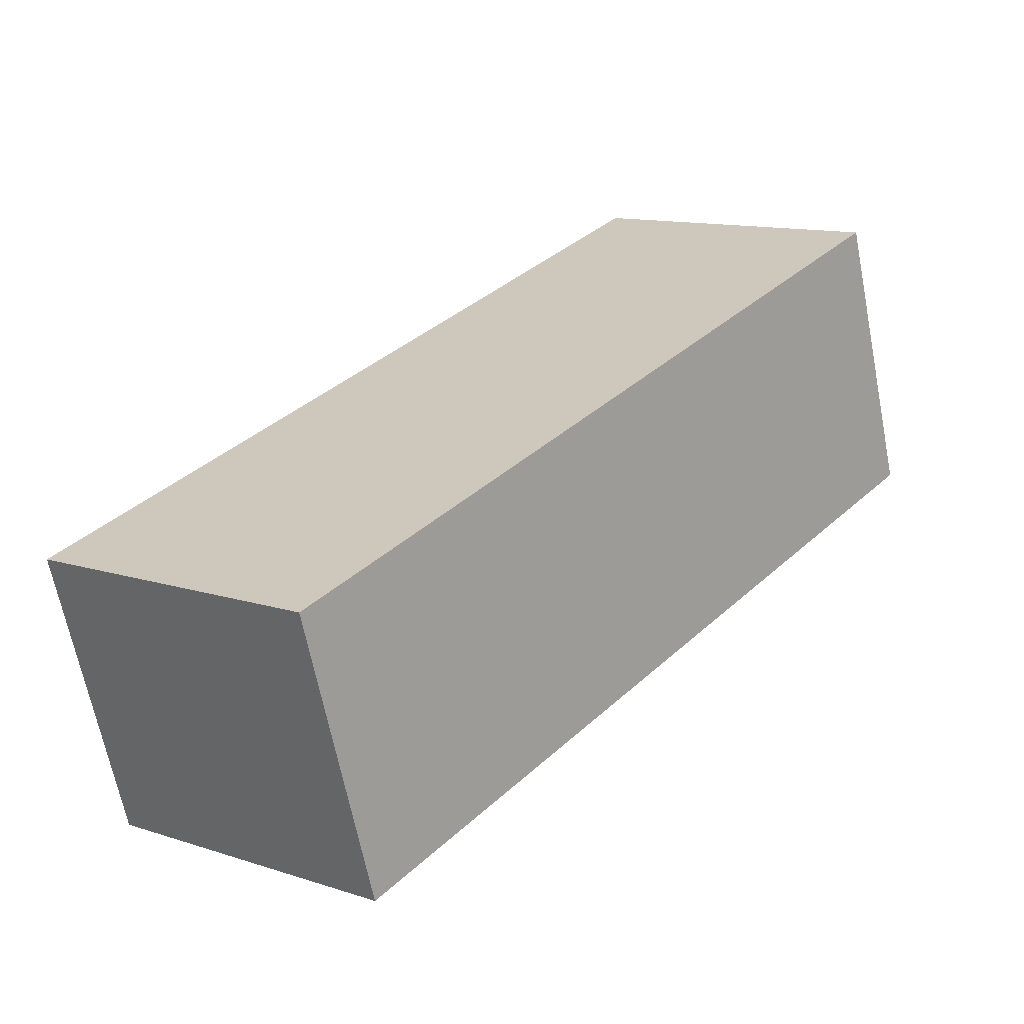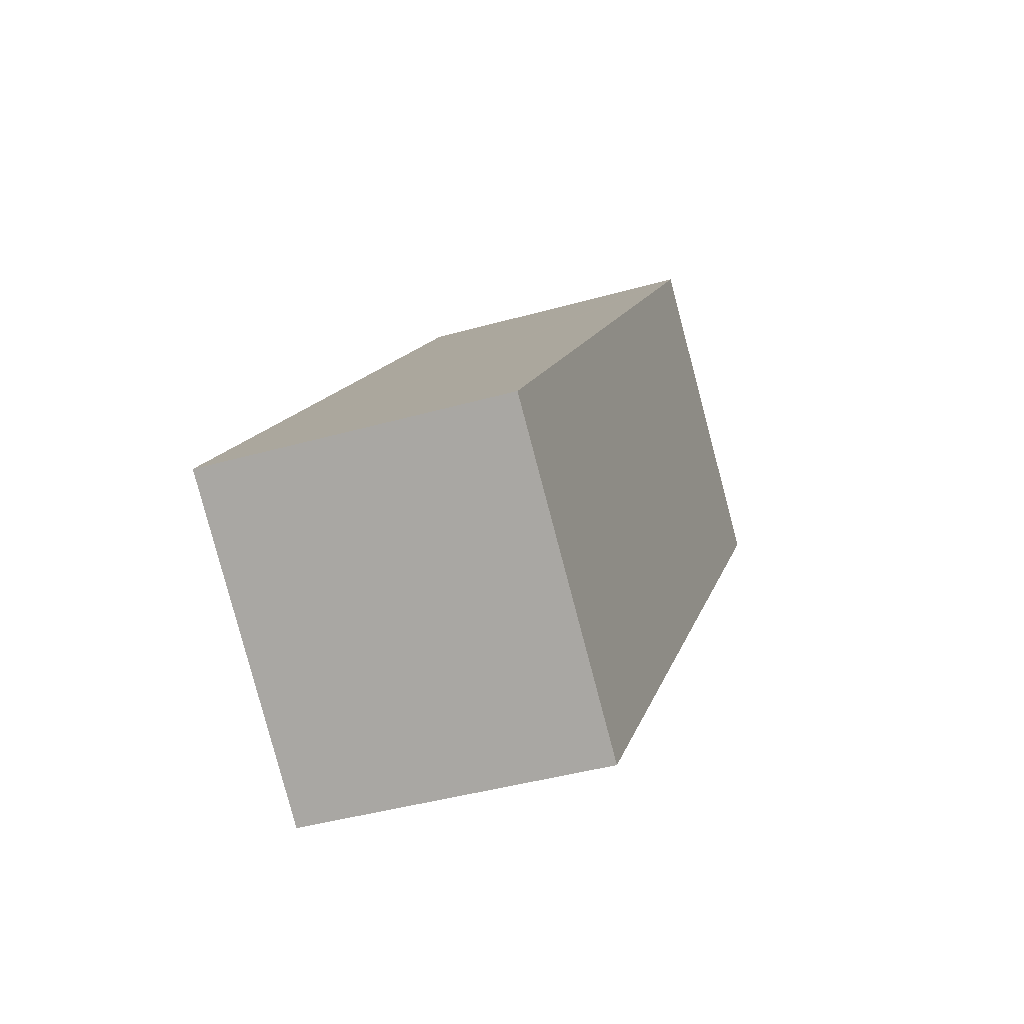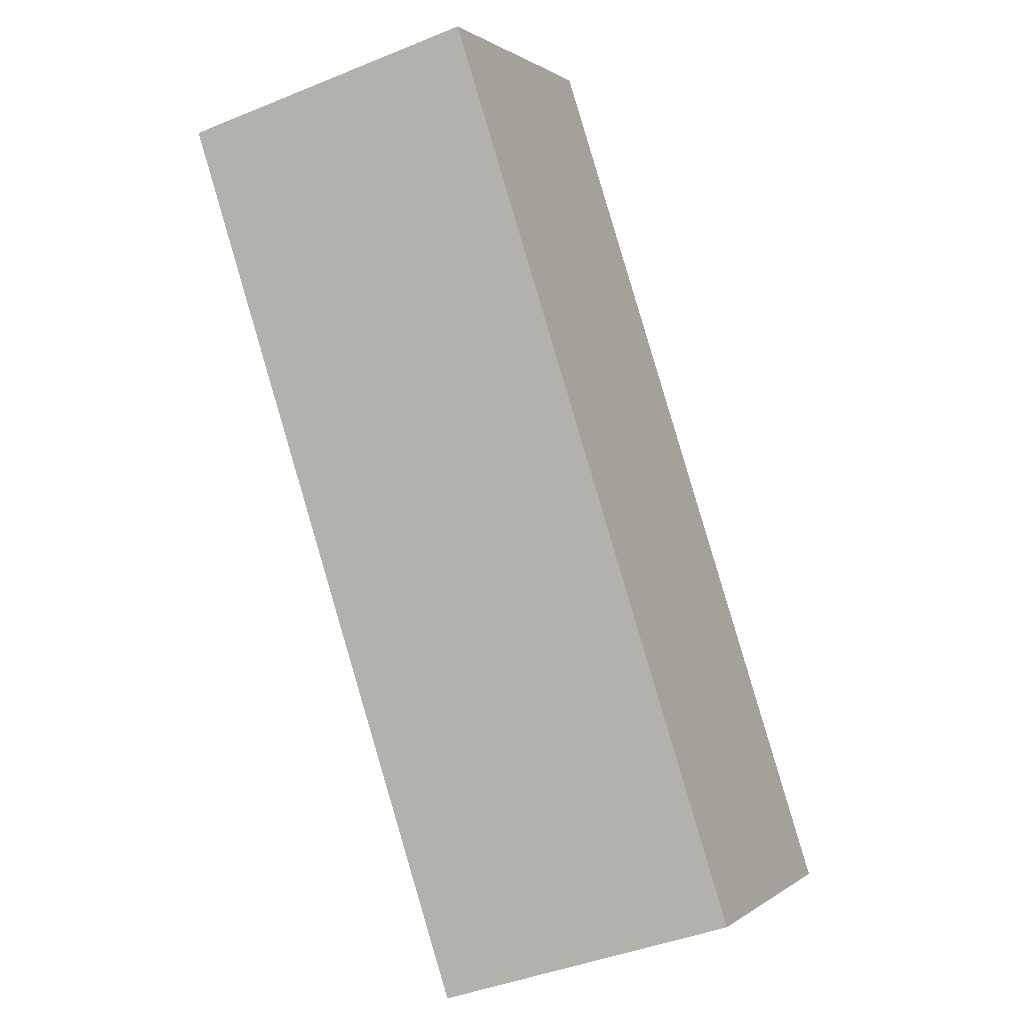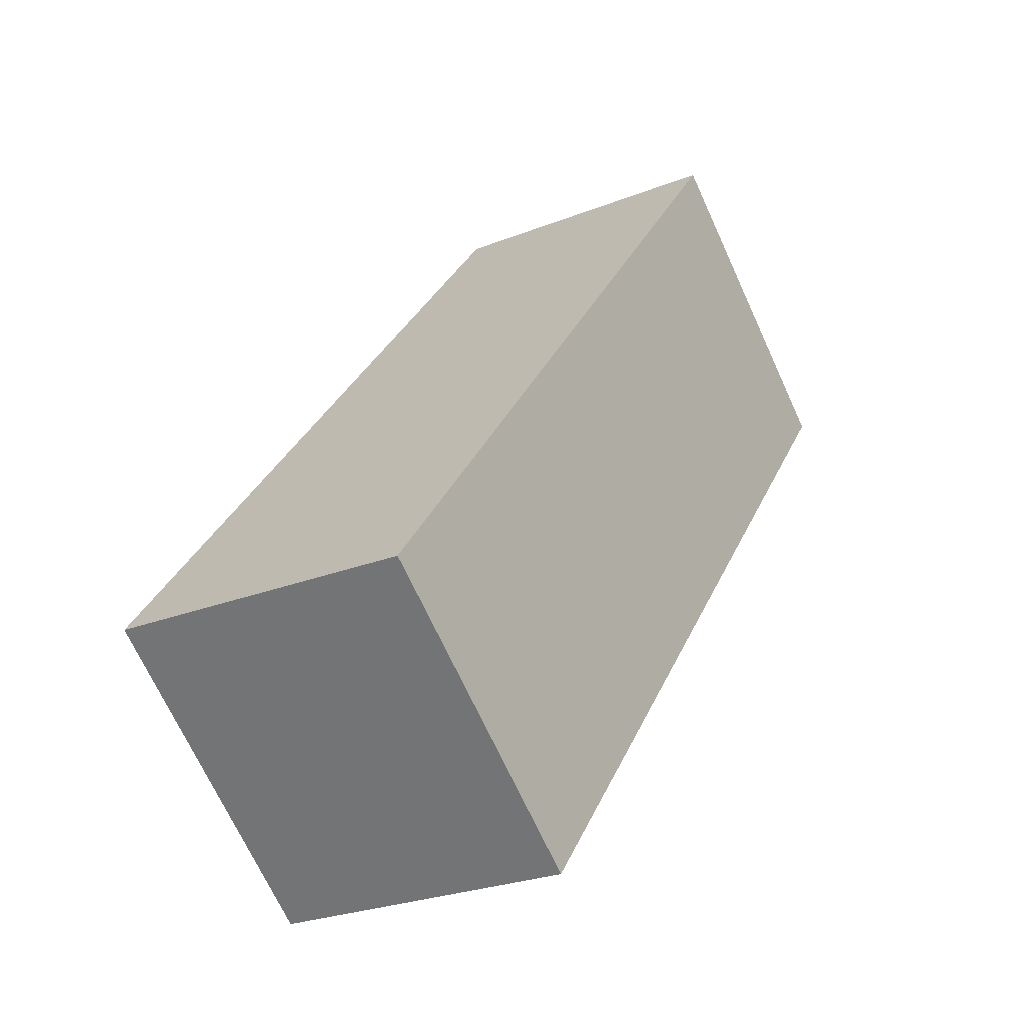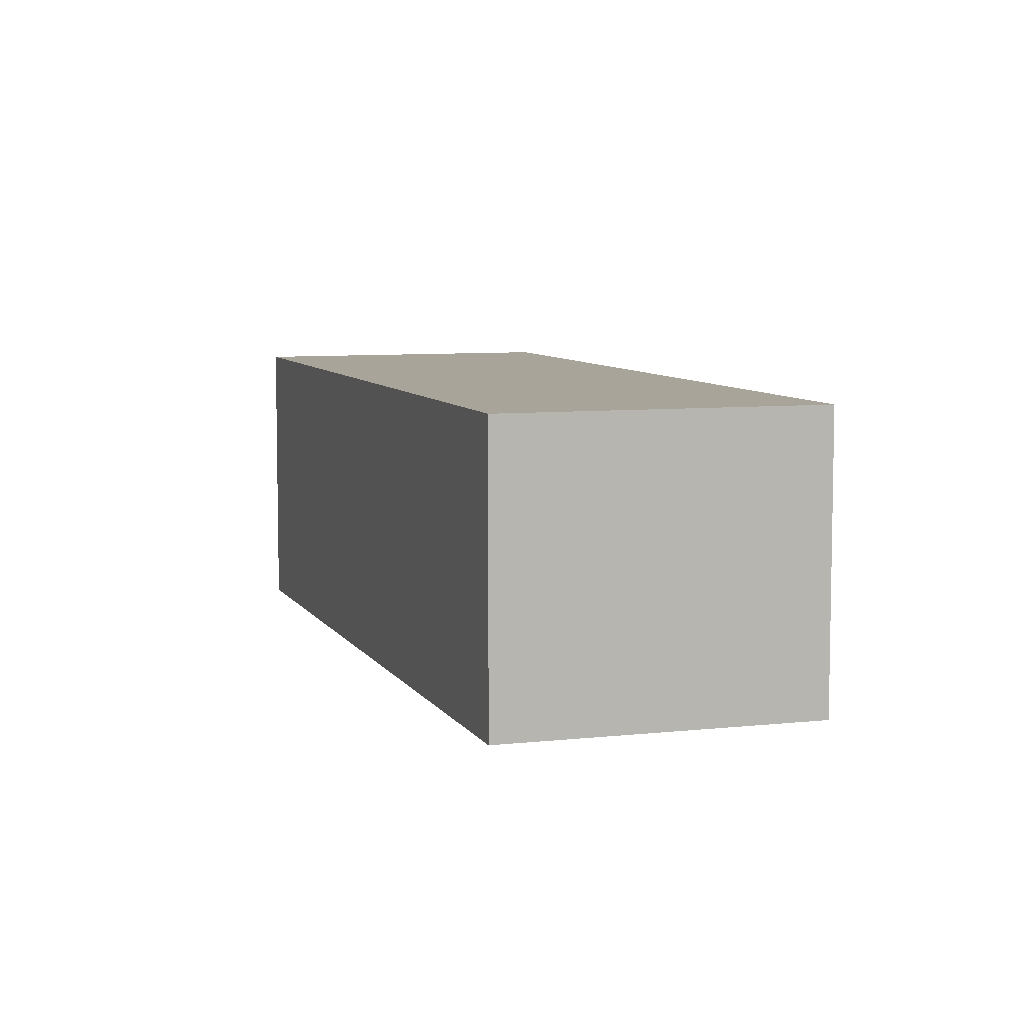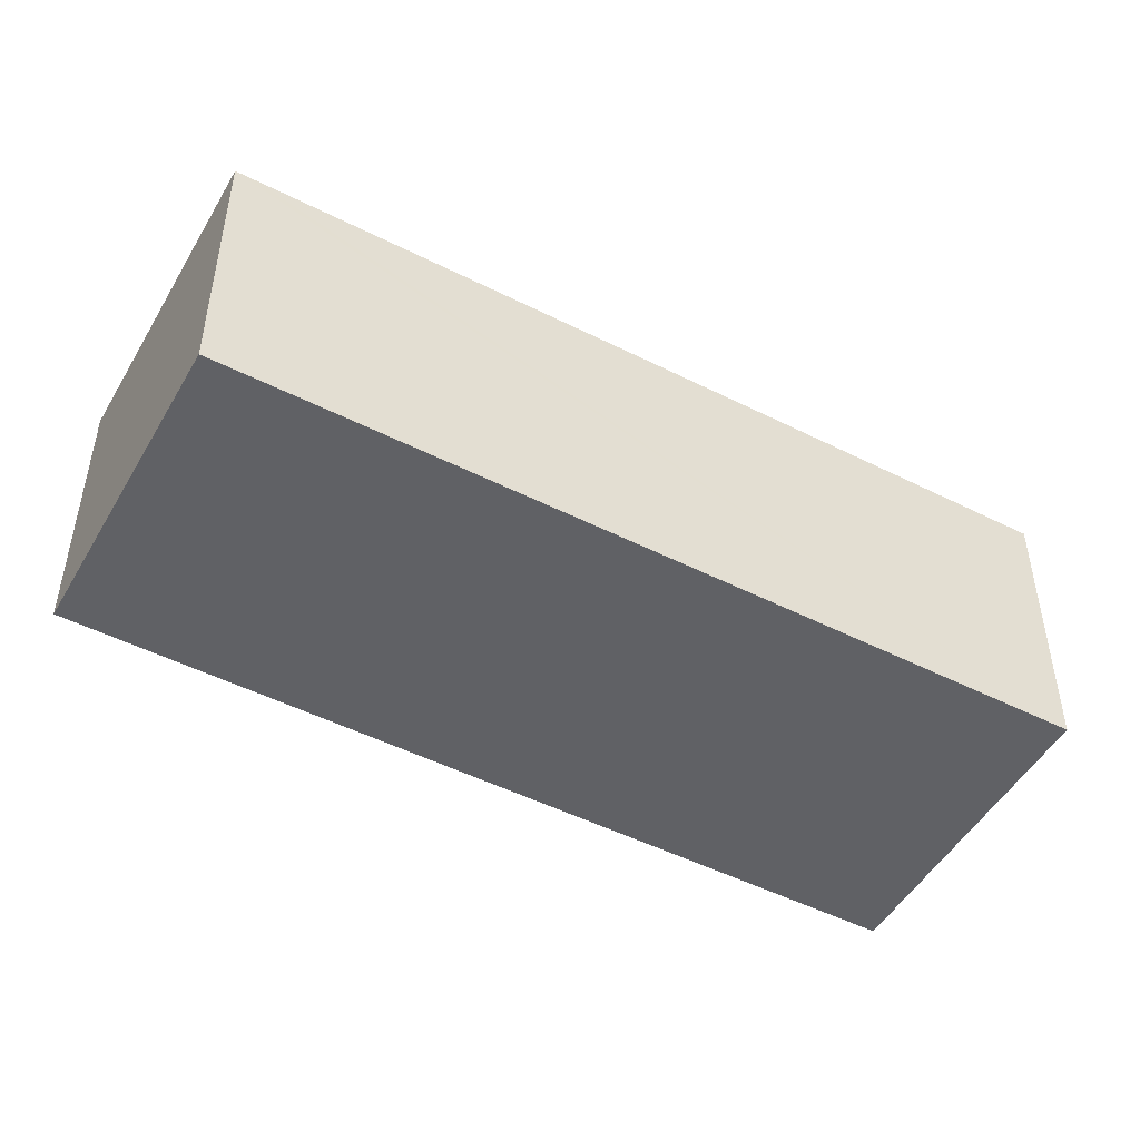
<metadata>
{"format":"obj","ext":"obj","renderer":"f3d","projection":"perspective","resolution":1024,"background":"white","views":[{"elev":-65.3,"azim":-168.9,"up":"+Z"},{"elev":-41.0,"azim":109.1,"up":"+Z"},{"elev":-41.2,"azim":-63.4,"up":"+Z"},{"elev":-25.9,"azim":122.2,"up":"+Z"},{"elev":7.3,"azim":-56.9,"up":"+Y"},{"elev":-49.8,"azim":22.0,"up":"+Y"}]}
</metadata>
<code>
v  11.31 5.895 -13.92
v  5.438 5.895 3.837
v  16.47 5.895 -9.823
v  0.281 5.895 -0.347
v  5.163 5.895 4.178
v  0 5.895 3.61e-16
v  16.47 6.015e-16 -9.823
v  11.31 8.526e-16 -13.92
v  0.281 2.125e-17 -0.347
v  0 0 0
v  5.163 -2.558e-16 4.178
v  5.438 -2.349e-16 3.837
g defaultobject
f 1 2 3
f 2 1 4
f 2 4 5
f 5 4 6
f 7 1 3
f 1 7 8
f 8 4 1
f 4 8 9
f 4 9 6
f 6 9 10
f 10 5 6
f 5 10 11
f 2 7 3
f 7 2 5
f 7 5 12
f 12 5 11
f 12 8 7
f 8 12 9
f 9 12 10
f 10 12 11

</code>
